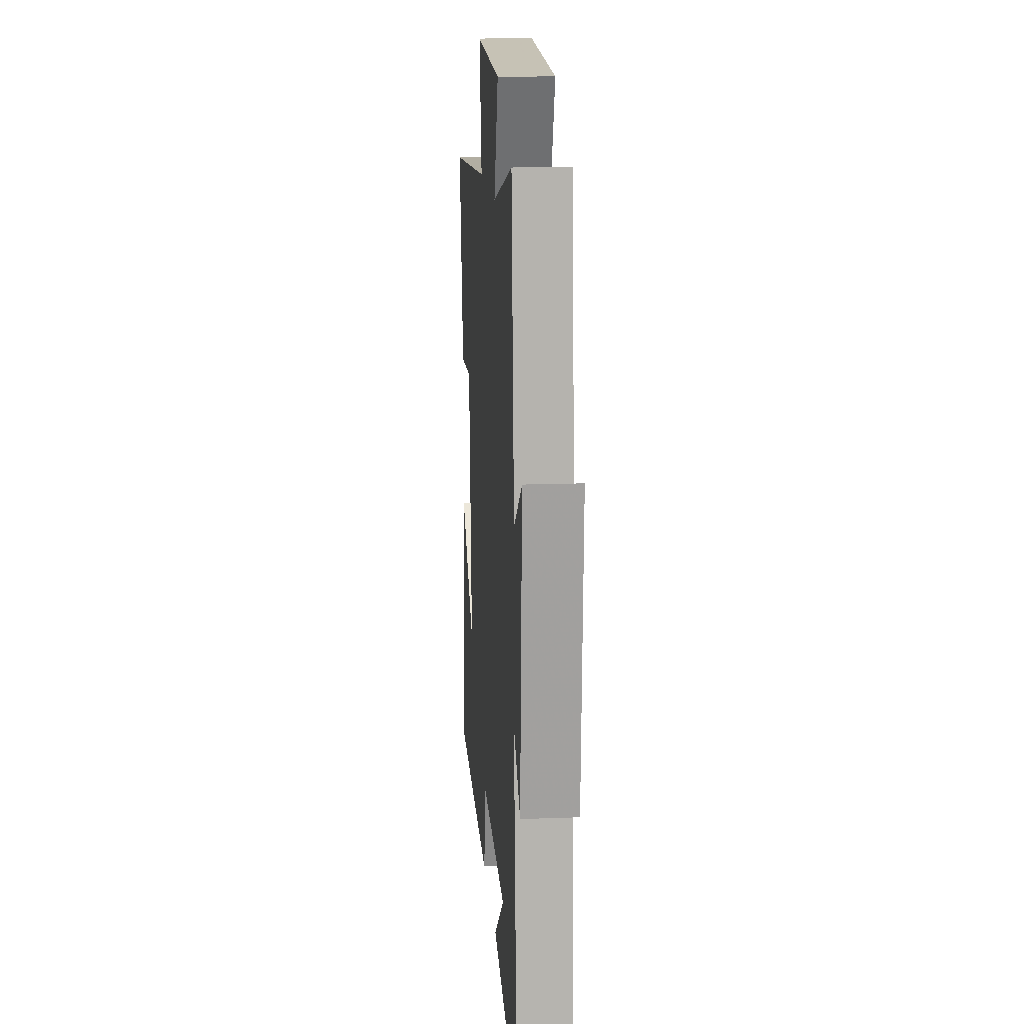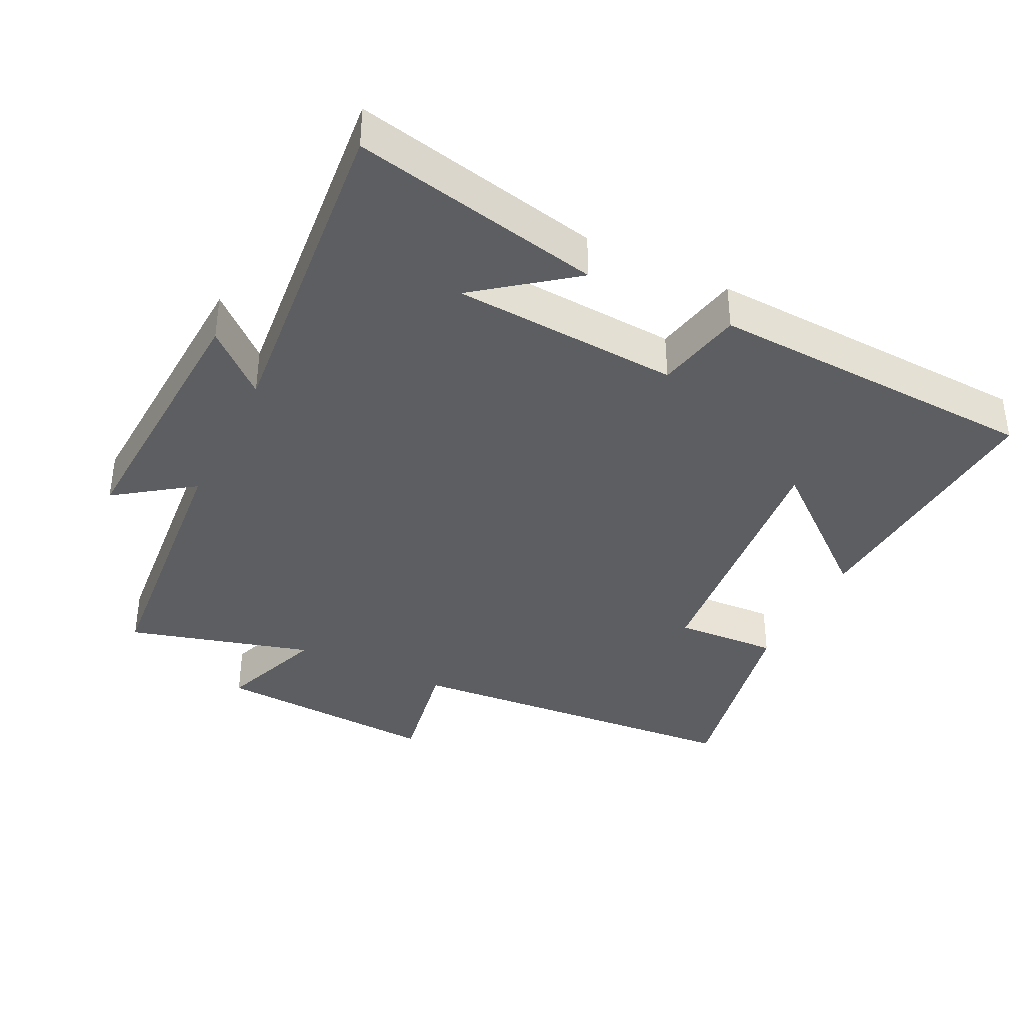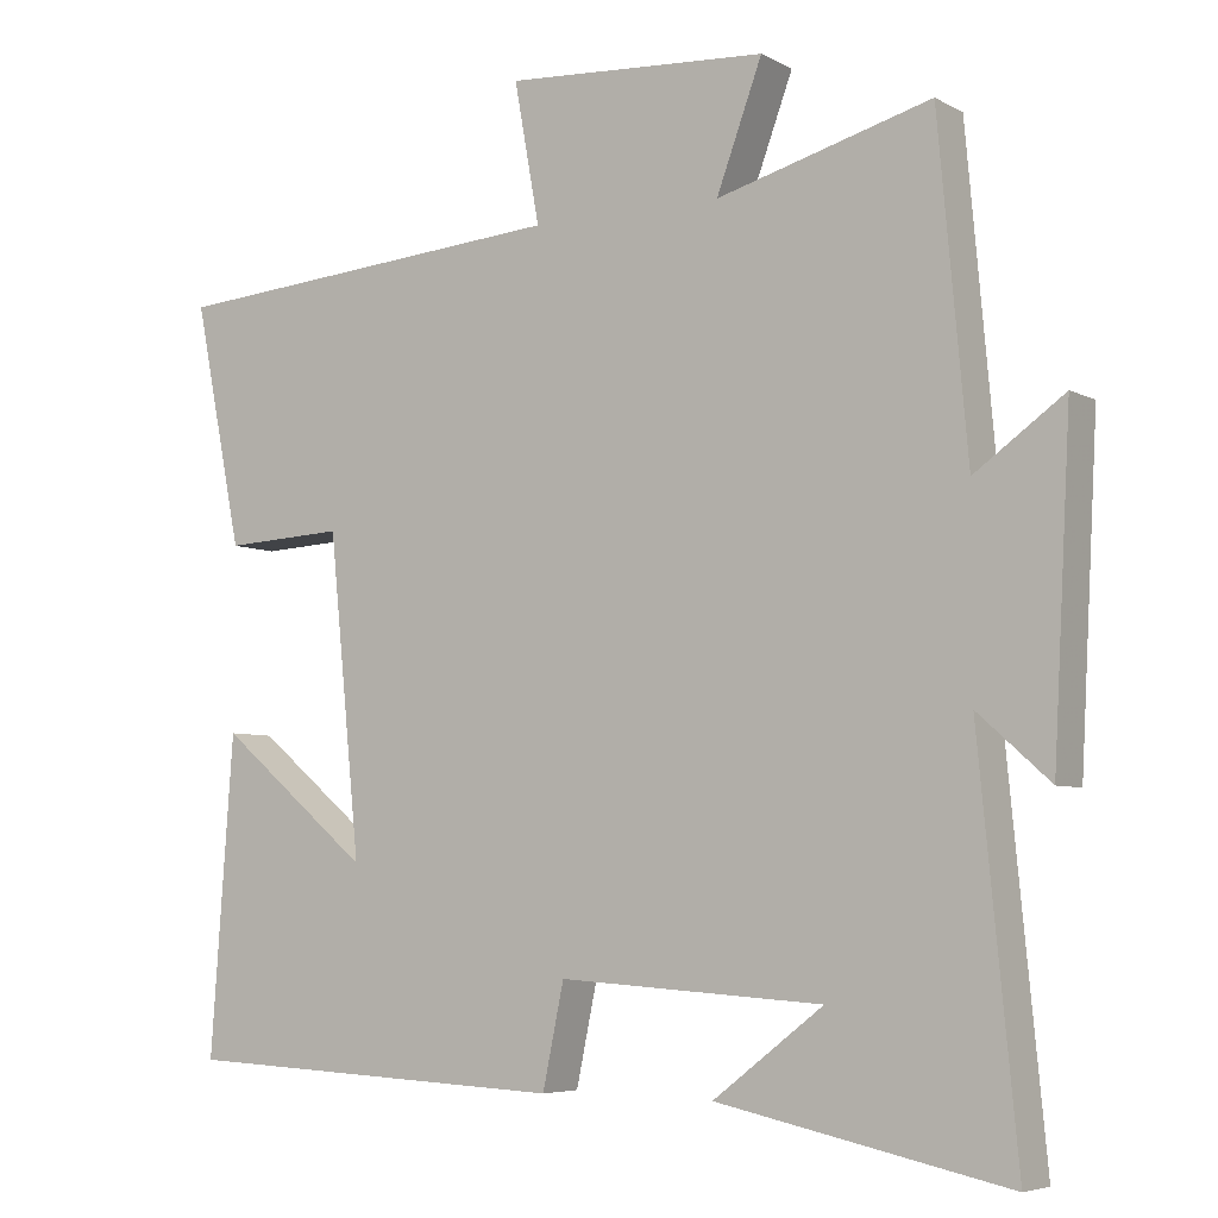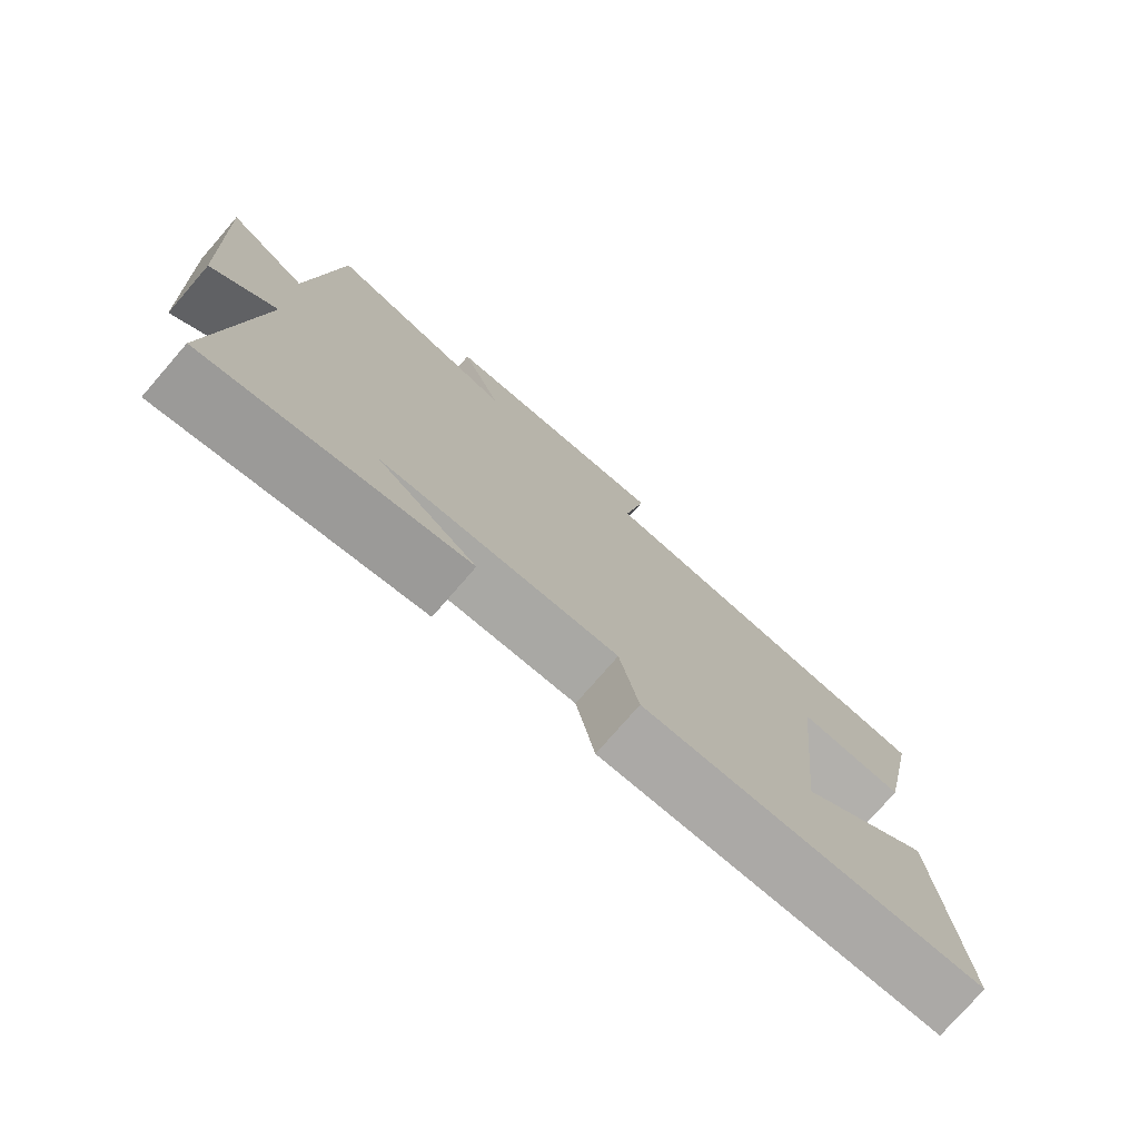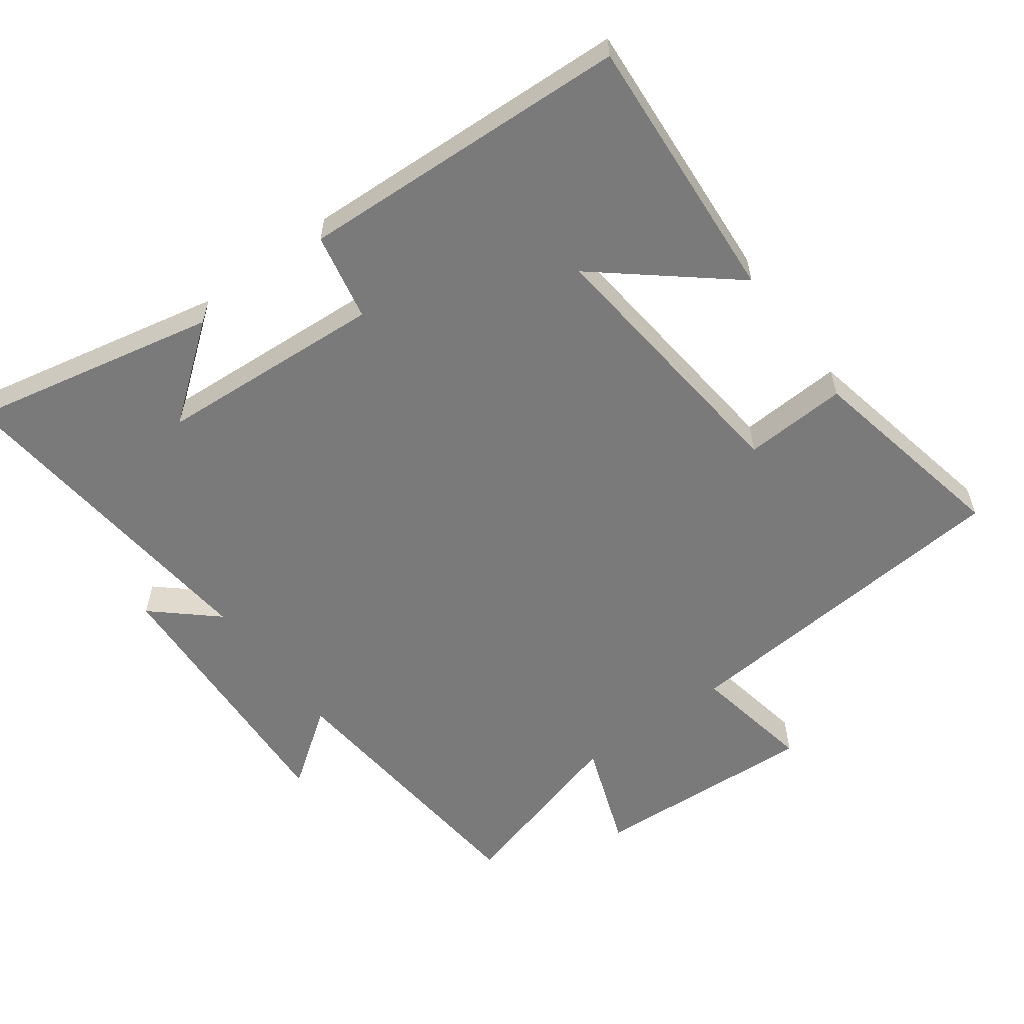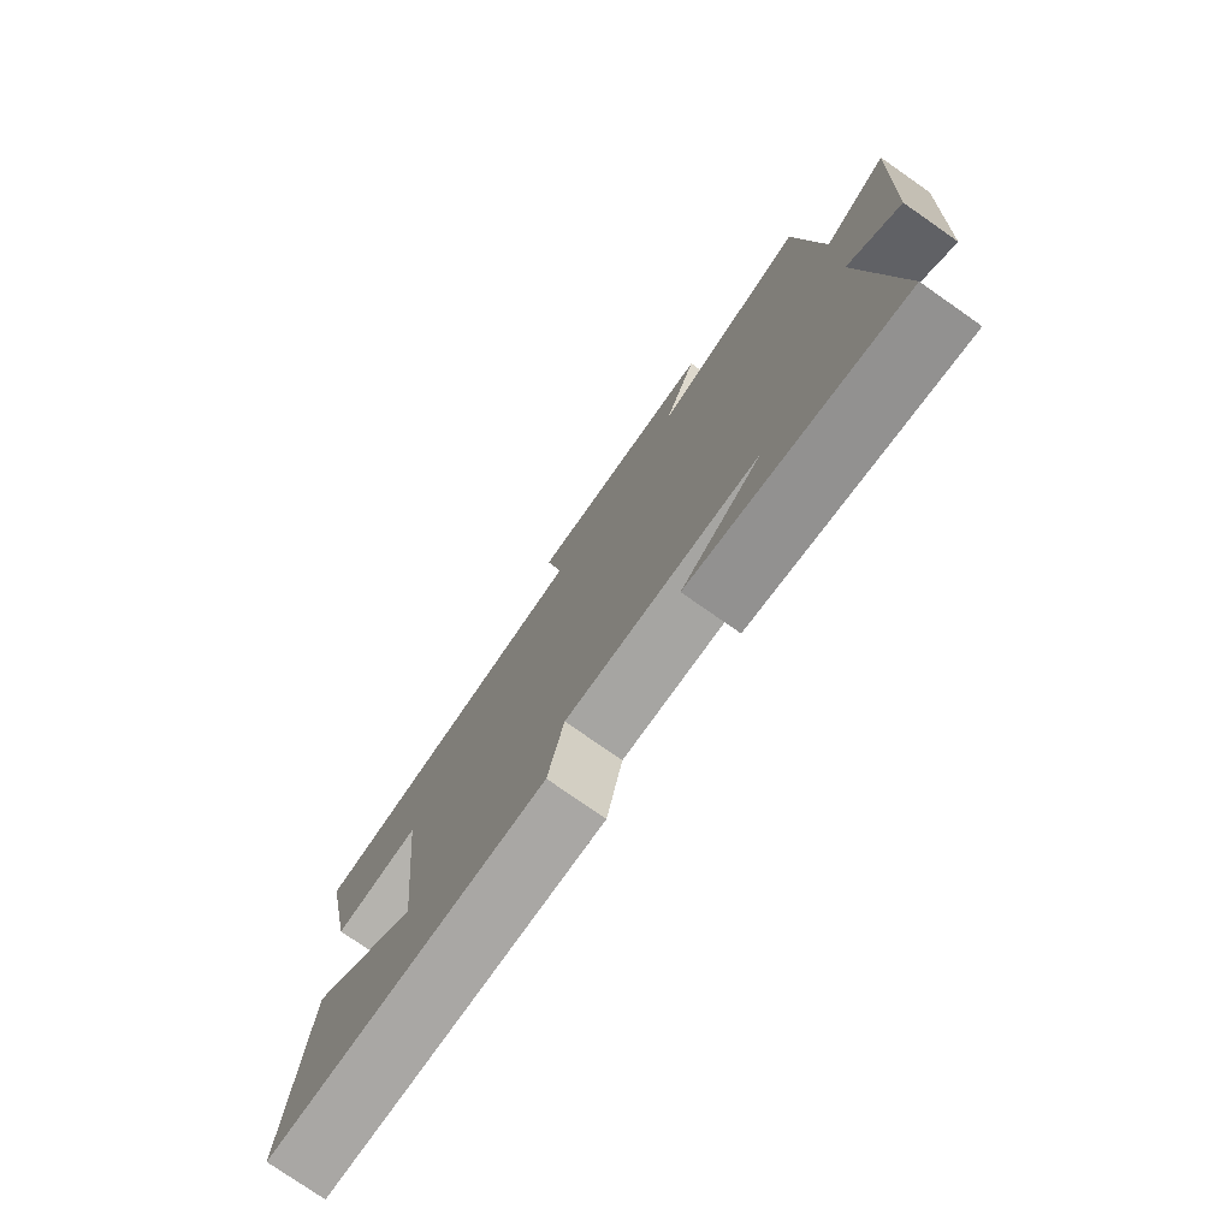
<metadata>
{"format":"obj","ext":"obj","renderer":"f3d","projection":"perspective","resolution":1024,"background":"white","views":[{"elev":15.4,"azim":85.5,"up":"+Z"},{"elev":-38.0,"azim":153.8,"up":"+Y"},{"elev":-5.6,"azim":32.6,"up":"+Z"},{"elev":-77.1,"azim":139.0,"up":"+Z"},{"elev":-58.1,"azim":-143.5,"up":"+Y"},{"elev":-77.2,"azim":55.1,"up":"+Z"}]}
</metadata>
<code>
v 0.463 0.07 0.575
v 0.5 0.07 0.162
v 0.613 0.07 0.243
v 0.591 0.07 -0.165
v 0.5 0.07 -0.084
v 0.548 0.07 -0.578
v 0.182 0.07 -0.5
v 0.321 0.07 -0.393
v -0.013 0.07 -0.371
v -0.04 0.07 -0.5
v -0.529 0.07 -0.477
v -0.5 0.07 -0.079
v -0.308 0.07 -0.239
v -0.348 0.07 0.161
v -0.5 0.07 0.153
v -0.561 0.07 0.459
v -0.05 0.07 0.5
v -0.082 0.07 0.677
v 0.25 0.07 0.657
v 0.192 0.07 0.5
v 0.463 0 0.575
v 0.5 0 0.162
v 0.613 0 0.243
v 0.591 0 -0.165
v 0.5 0 -0.084
v 0.548 0 -0.578
v 0.182 0 -0.5
v 0.321 0 -0.393
v -0.013 0 -0.371
v -0.04 0 -0.5
v -0.529 0 -0.477
v -0.5 0 -0.079
v -0.308 0 -0.239
v -0.348 0 0.161
v -0.5 0 0.153
v -0.561 0 0.459
v -0.05 0 0.5
v -0.082 0 0.677
v 0.25 0 0.657
v 0.192 0 0.5
f 17 18 19 20
f 16 17 20
f 15 16 20
f 14 15 20
f 20 1 2
f 14 20 2
f 13 14 2
f 10 11 12 13
f 9 10 13
f 8 9 13 2
f 6 7 8
f 5 6 8
f 5 8 2 3
f 3 4 5
f 40 39 38 37
f 40 37 36
f 40 36 35
f 40 35 34
f 22 21 40
f 22 40 34
f 22 34 33
f 33 32 31 30
f 33 30 29
f 22 33 29 28
f 28 27 26
f 28 26 25
f 23 22 28 25
f 25 24 23
f 1 21 22 2
f 2 22 23 3
f 3 23 24 4
f 4 24 25 5
f 5 25 26 6
f 6 26 27 7
f 7 27 28 8
f 8 28 29 9
f 9 29 30 10
f 10 30 31 11
f 11 31 32 12
f 12 32 33 13
f 13 33 34 14
f 14 34 35 15
f 15 35 36 16
f 16 36 37 17
f 17 37 38 18
f 18 38 39 19
f 19 39 40 20
f 20 40 21 1

</code>
